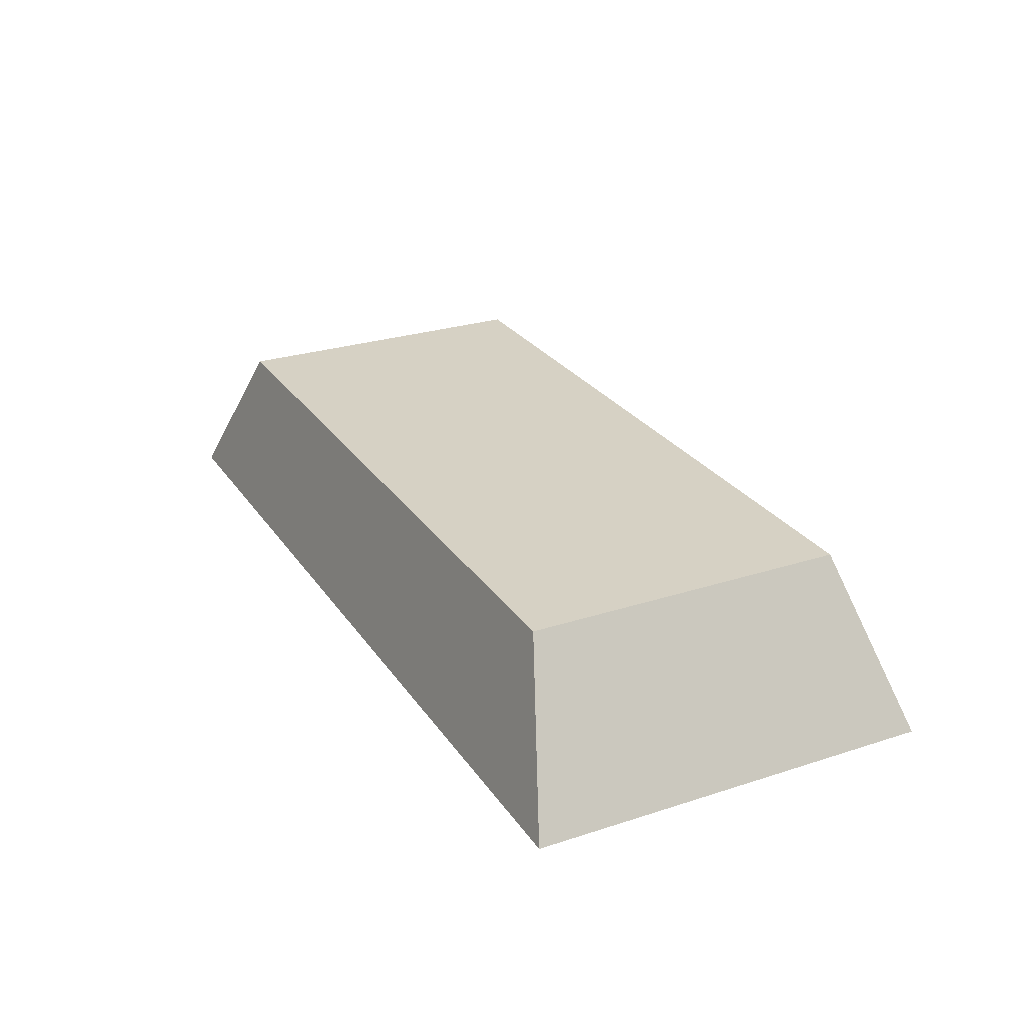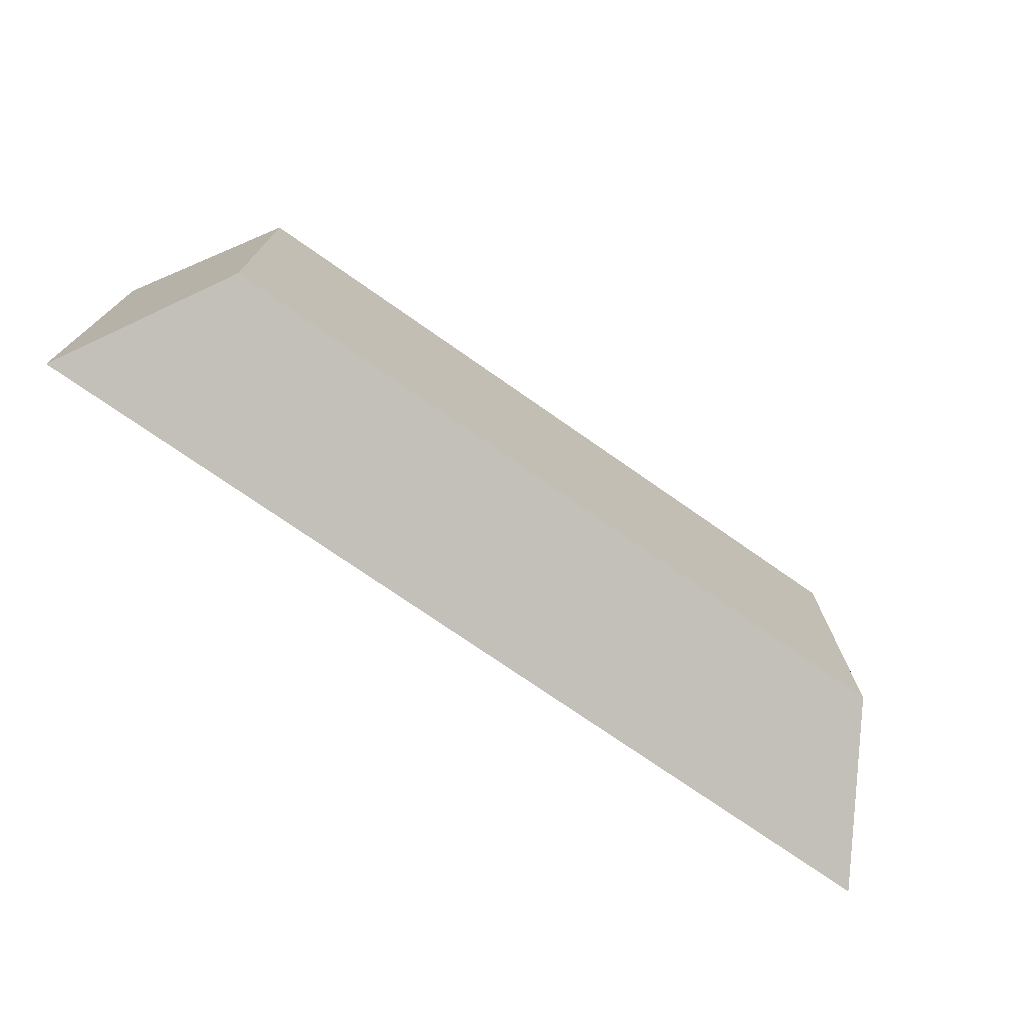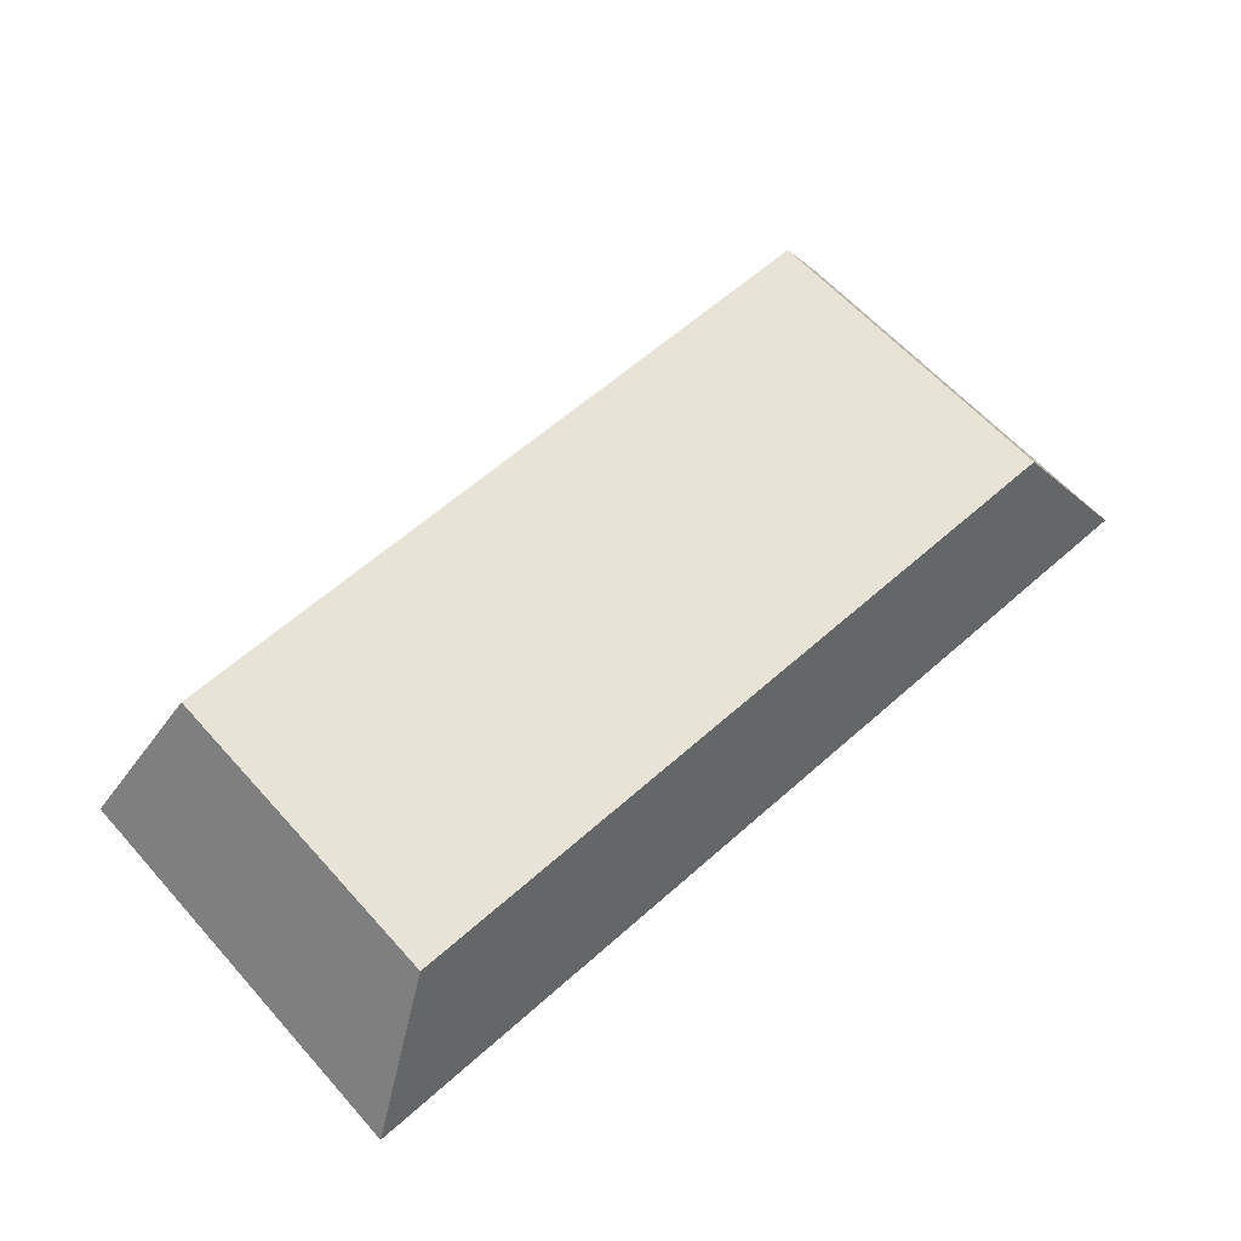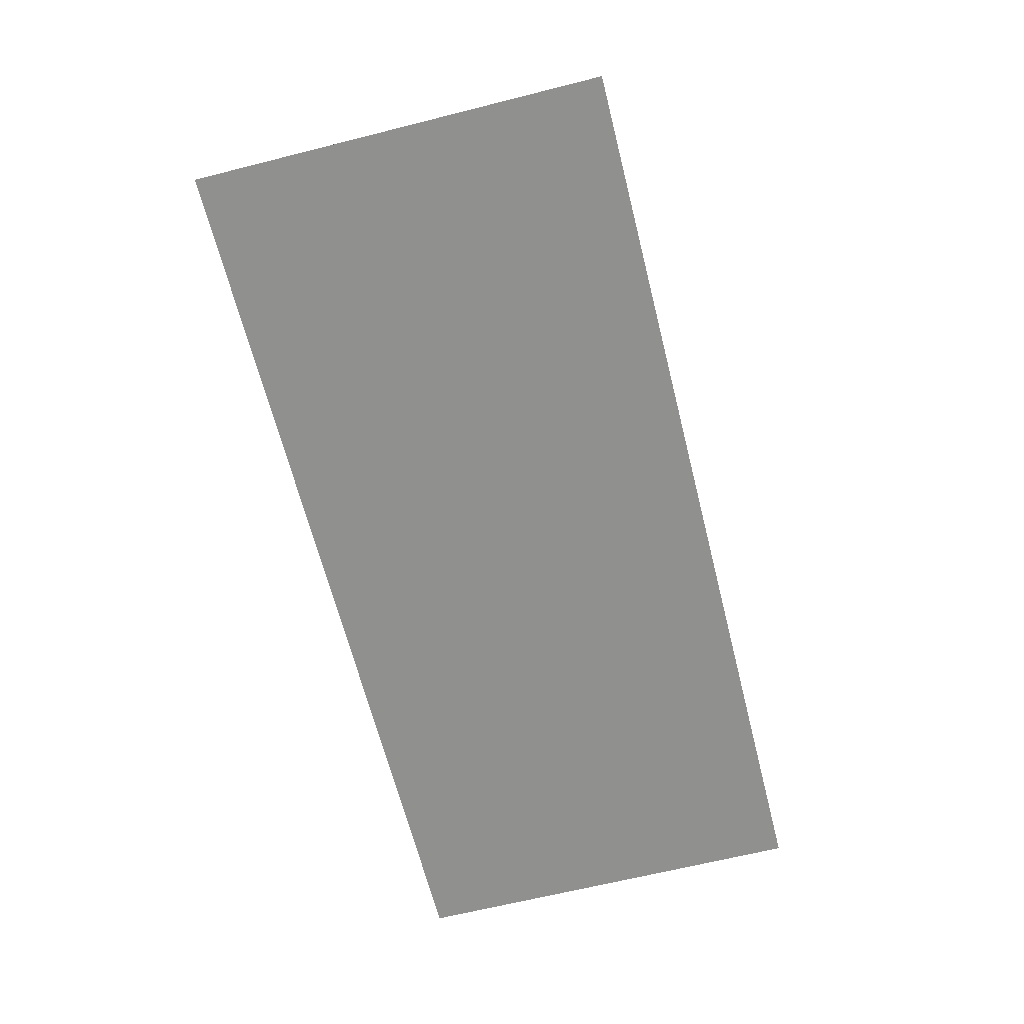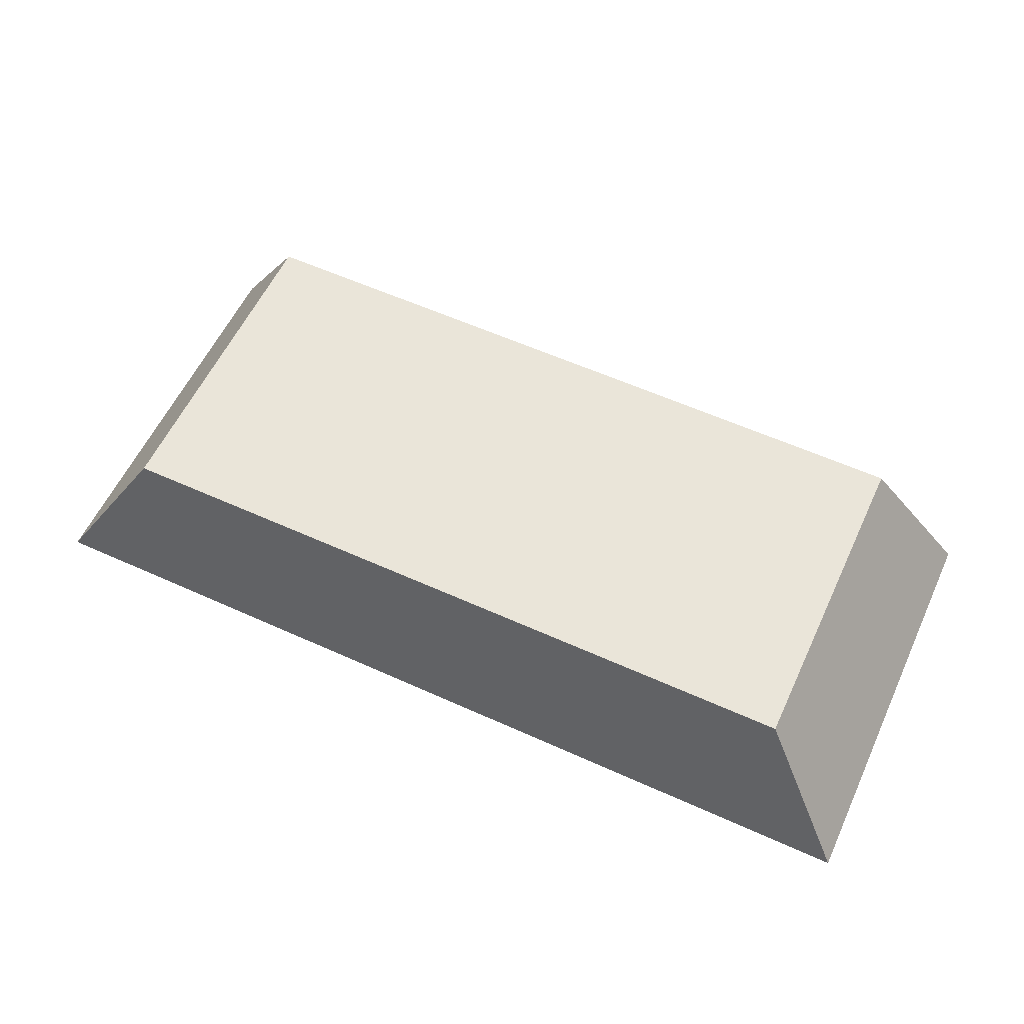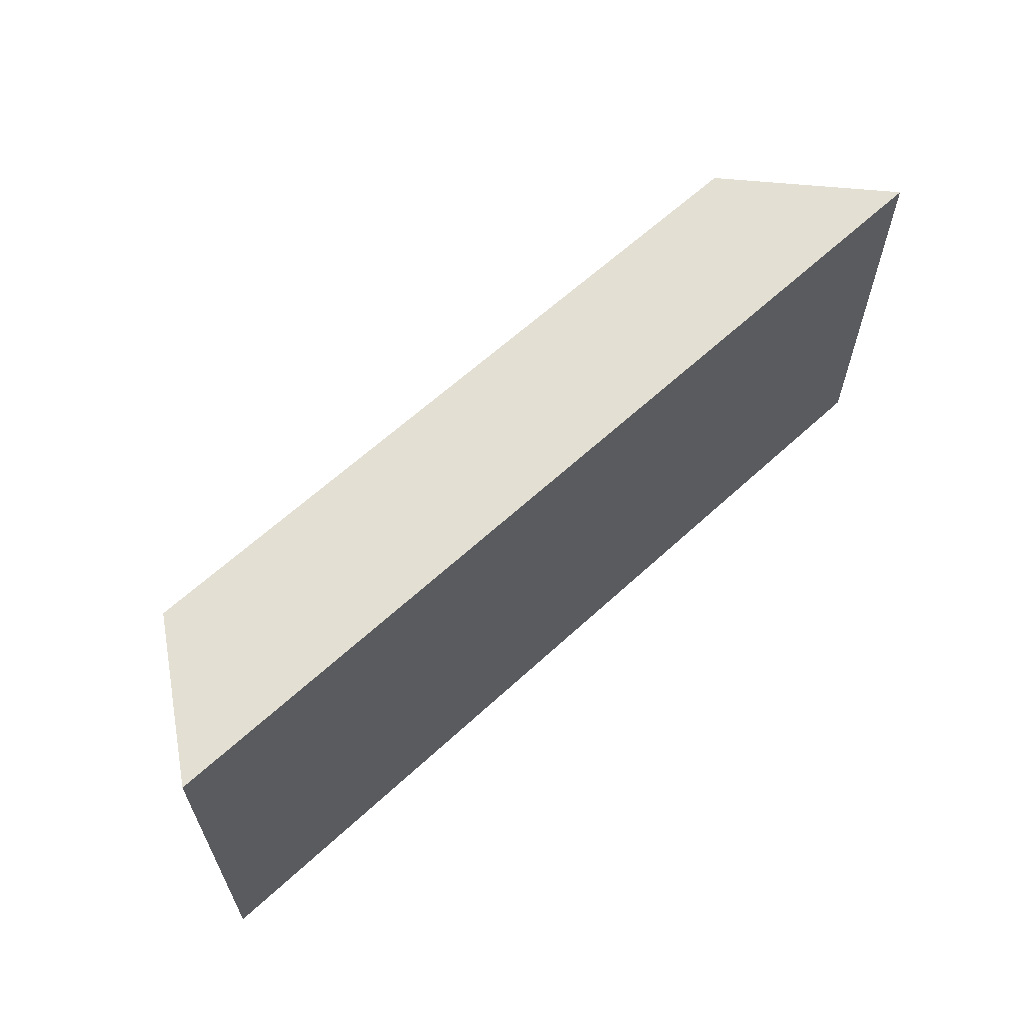
<metadata>
{"format":"obj","ext":"obj","renderer":"f3d","projection":"perspective","resolution":1024,"background":"white","views":[{"elev":26.7,"azim":63.2,"up":"+Y"},{"elev":-74.1,"azim":145.0,"up":"+Z"},{"elev":62.2,"azim":-41.9,"up":"+Y"},{"elev":-65.5,"azim":104.2,"up":"+Y"},{"elev":58.6,"azim":-155.0,"up":"+Y"},{"elev":62.4,"azim":-43.1,"up":"+Z"}]}
</metadata>
<code>
o Component_1_55/Component_1/mesh6/mesh6-geometry#mesh6-geometry
v -0.4982 -0.2015 0.1238
v -0.5649 -0.2145 0.1273
v -0.4903 -0.2145 0.1273
v -0.5571 -0.2015 0.1238
v -0.4903 -0.2145 0.09397
v -0.5571 -0.2015 0.09746
v -0.5649 -0.2145 0.09397
v -0.4982 -0.2015 0.09746
f 1 2 3
f 2 1 4
f 3 2 1
f 4 1 2
f 2 5 3
f 3 5 2
f 5 1 3
f 3 1 5
f 1 6 4
f 4 6 1
f 4 7 2
f 2 7 4
f 5 2 7
f 7 2 5
f 1 5 8
f 8 5 1
f 6 1 8
f 8 1 6
f 7 4 6
f 6 4 7
f 6 5 7
f 7 5 6
f 5 6 8
f 8 6 5

</code>
